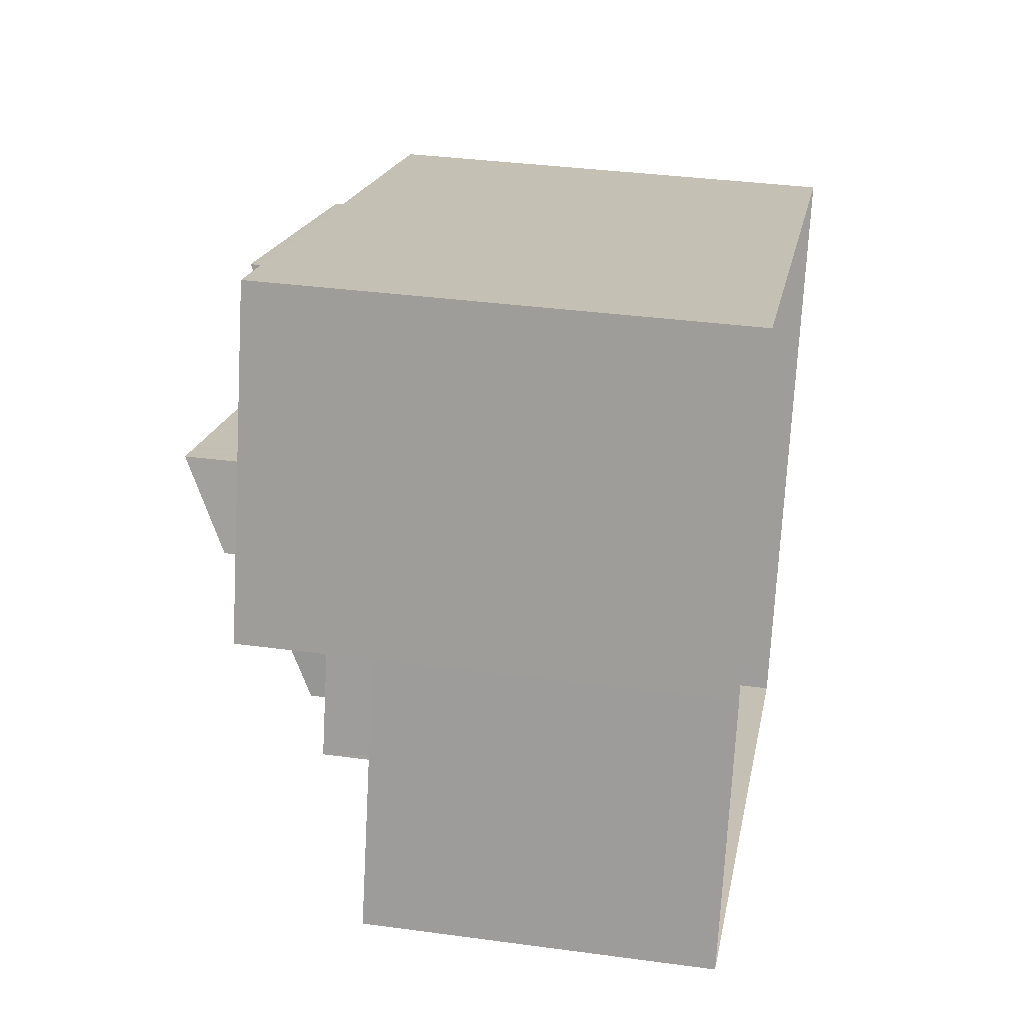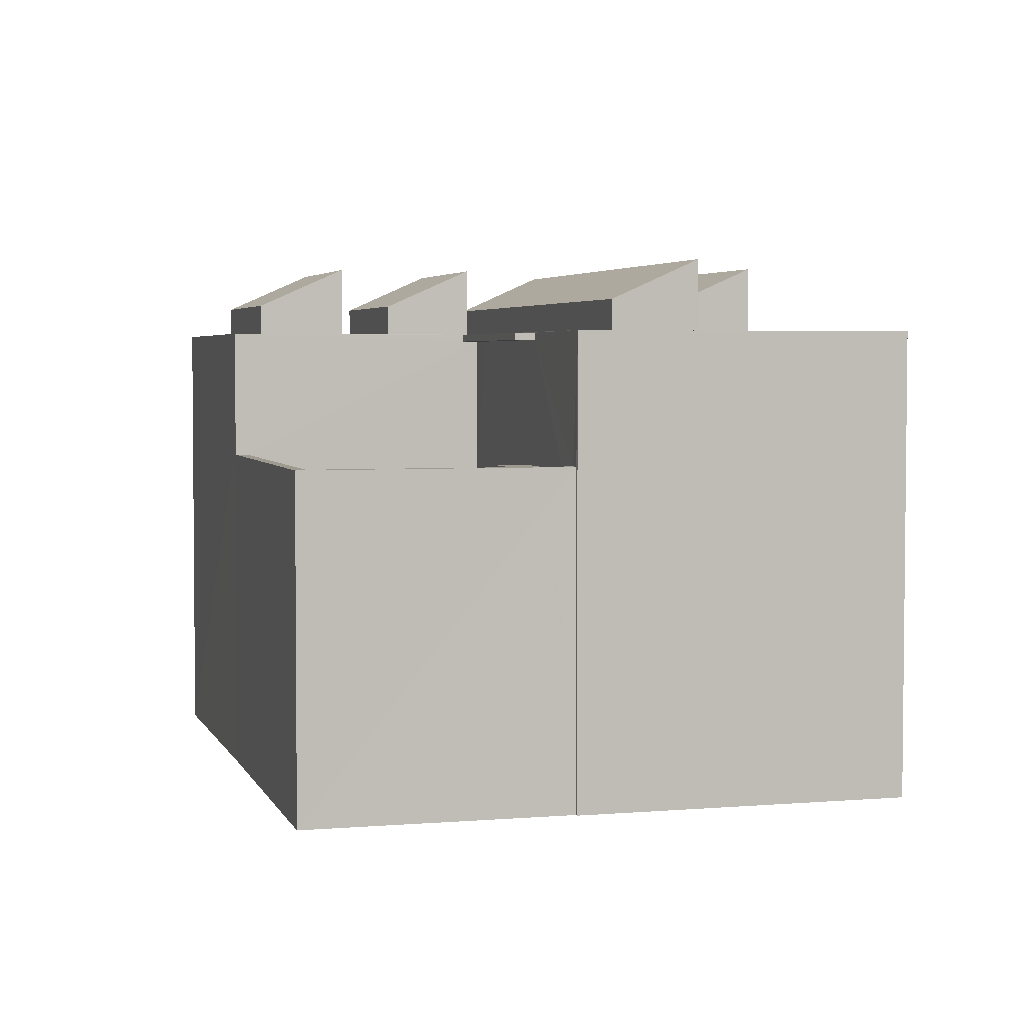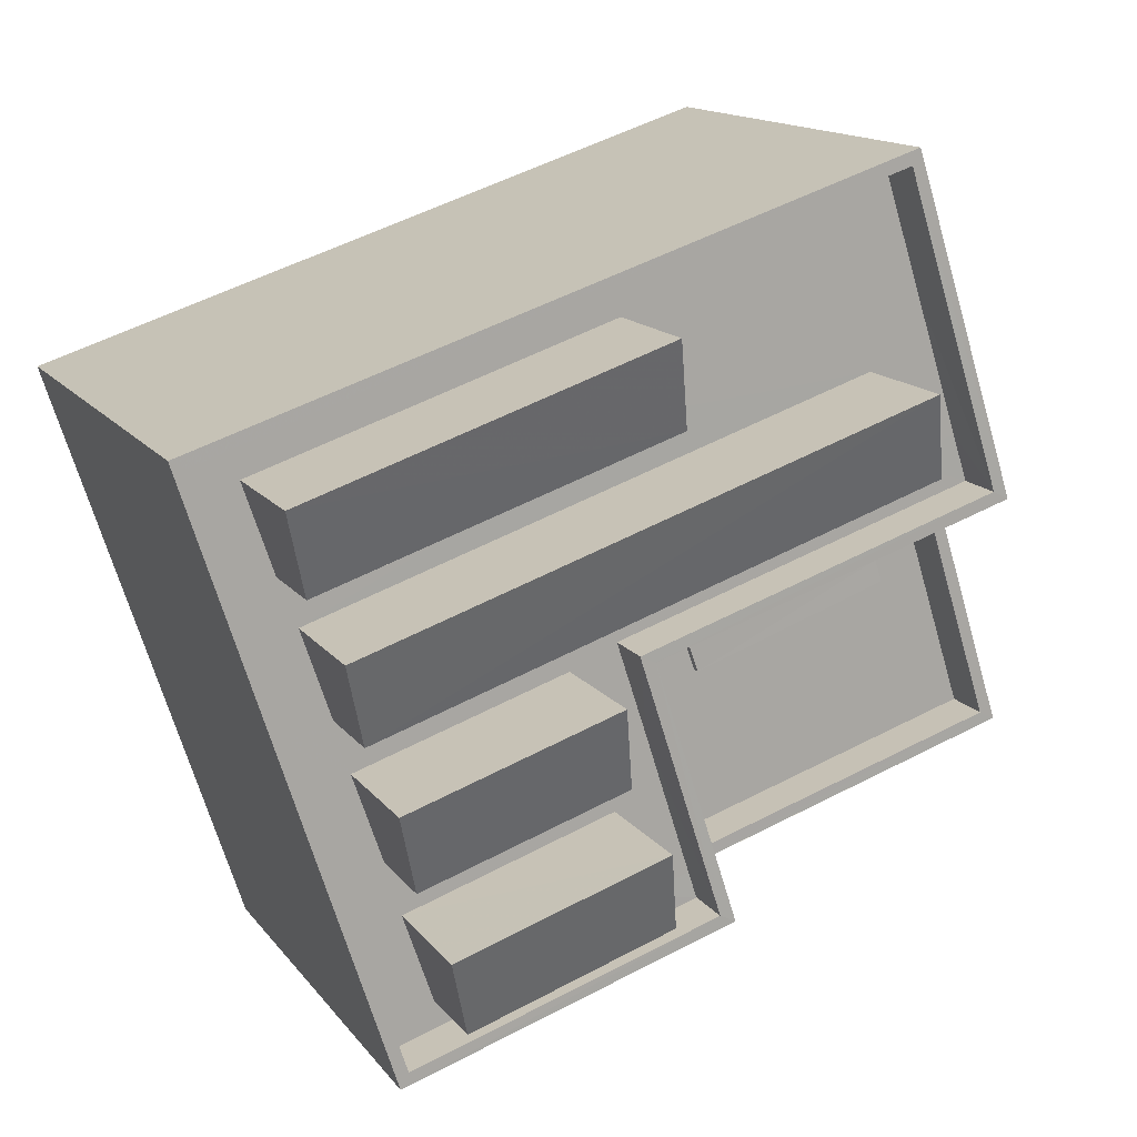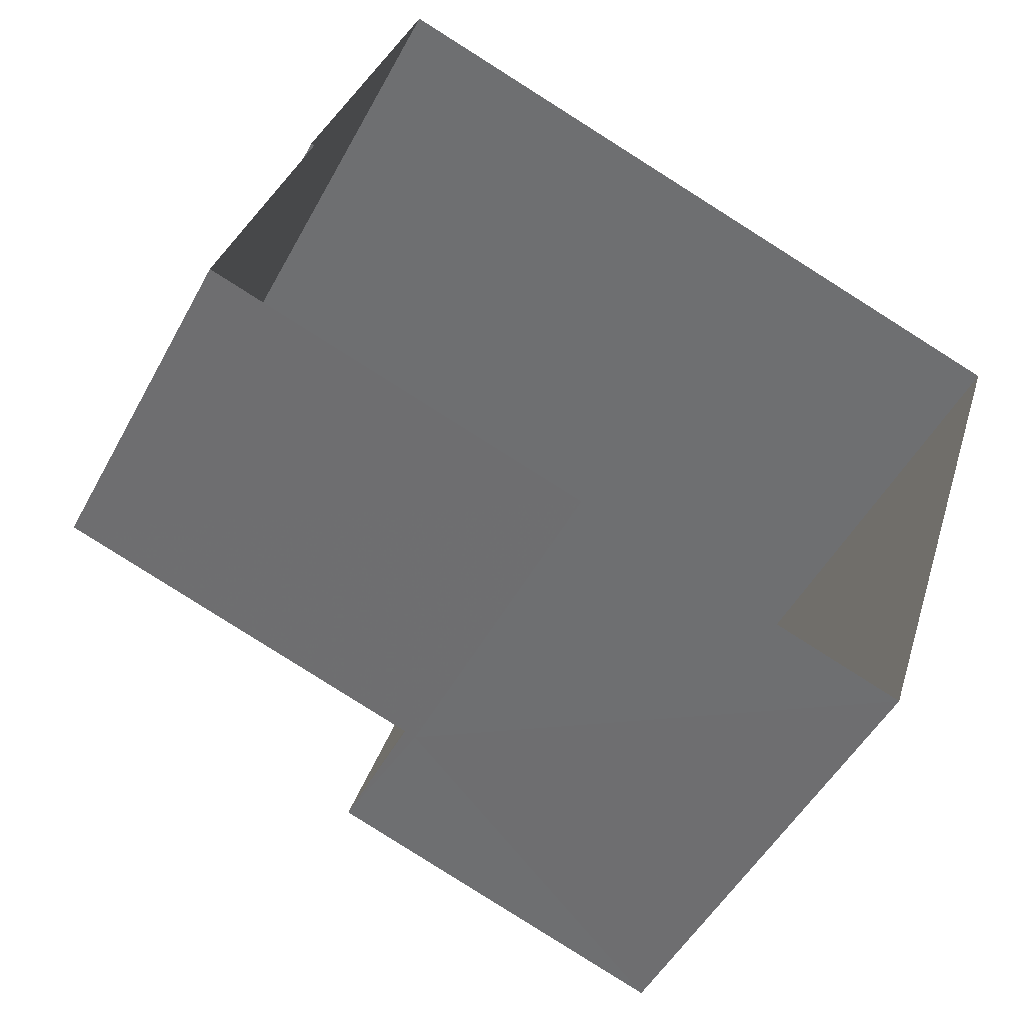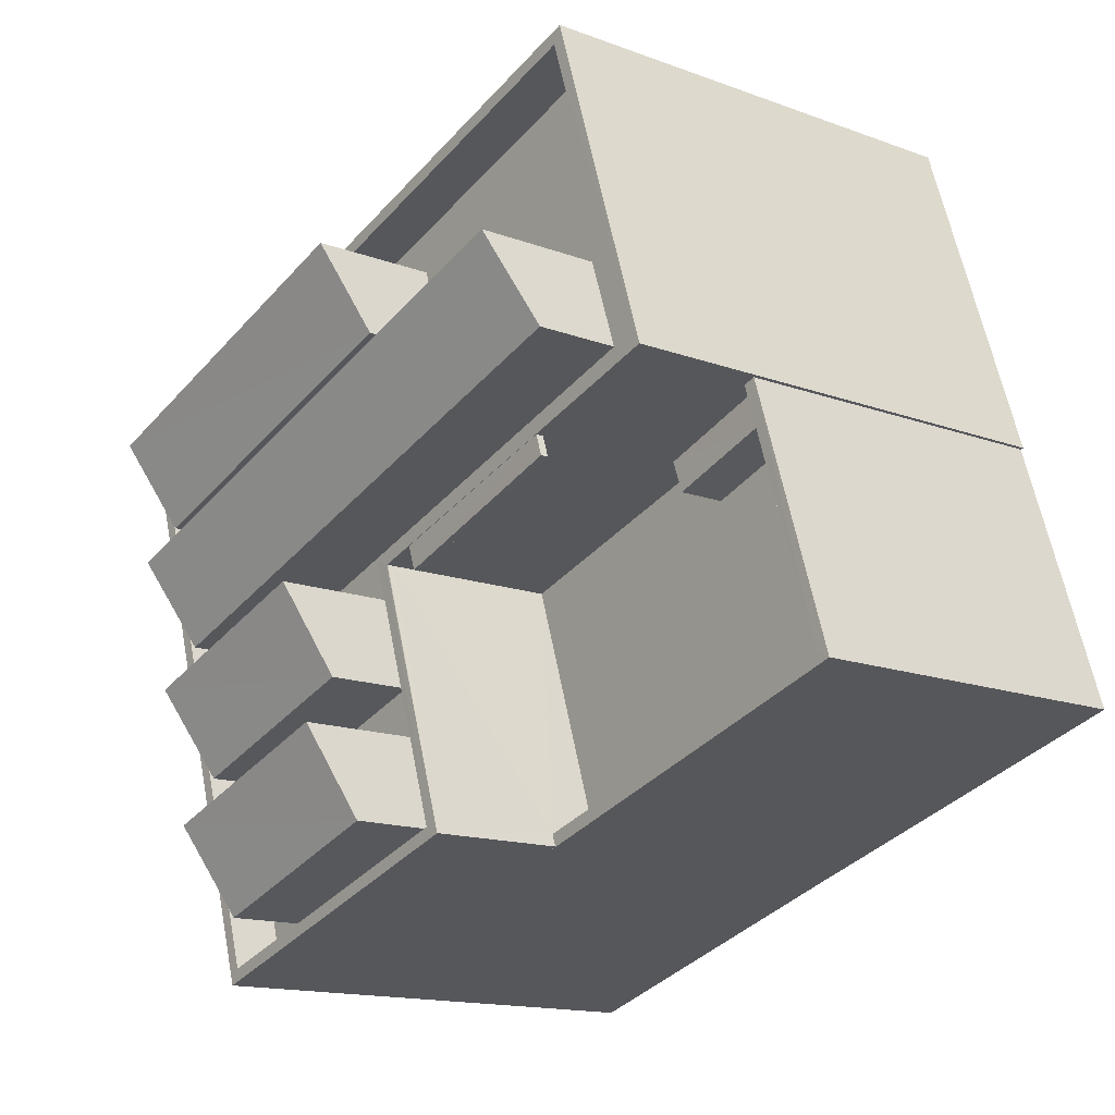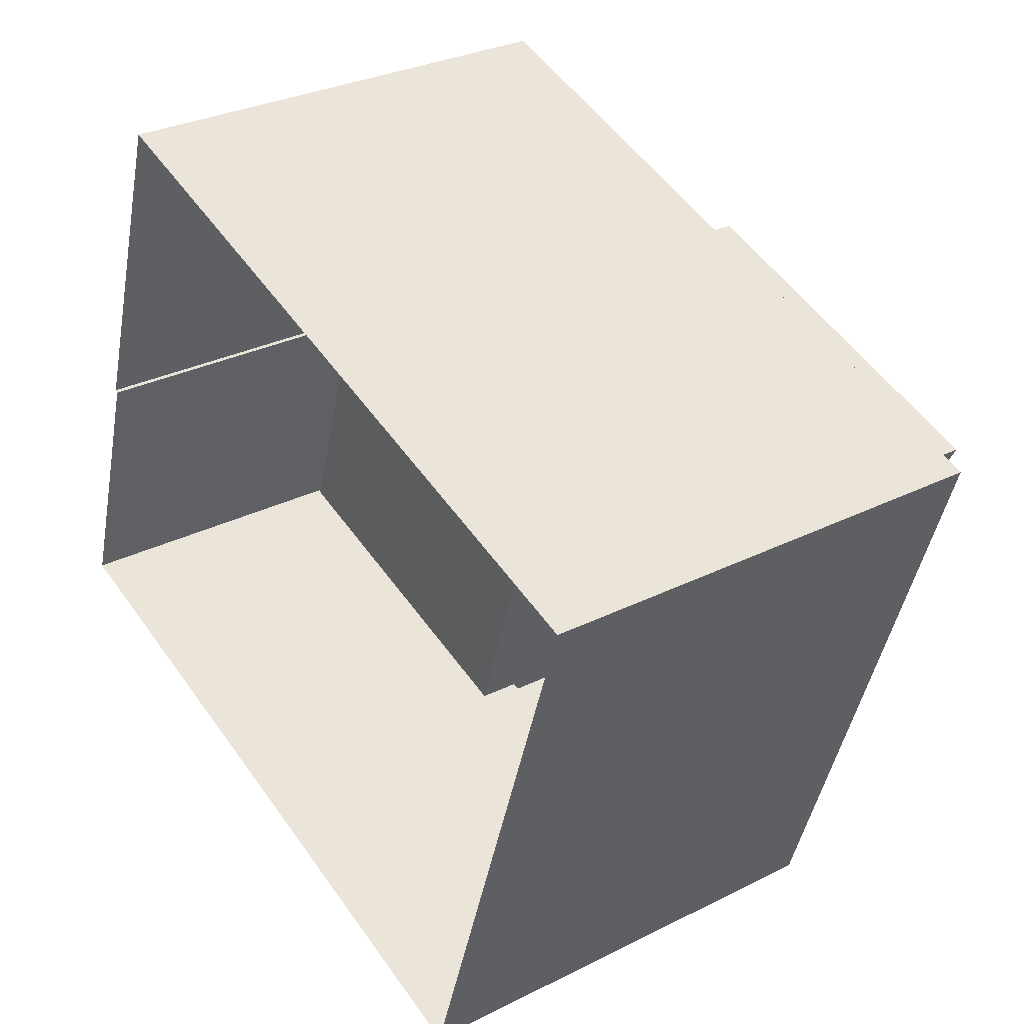
<metadata>
{"format":"obj","ext":"obj","renderer":"f3d","projection":"perspective","resolution":1024,"background":"white","views":[{"elev":35.5,"azim":100.1,"up":"+Y"},{"elev":3.8,"azim":92.2,"up":"+Z"},{"elev":14.5,"azim":-23.6,"up":"+Y"},{"elev":-49.1,"azim":152.7,"up":"+Y"},{"elev":-14.8,"azim":51.5,"up":"+Y"},{"elev":30.3,"azim":-126.0,"up":"+Y"}]}
</metadata>
<code>
v -8.932e+04 -1.002e+05 1.844
v -8.934e+04 -1.002e+05 1.846
v -8.932e+04 -1.002e+05 1.844
v -8.932e+04 -1.002e+05 1.844
v -8.933e+04 -1.002e+05 1.846
v -8.933e+04 -1.002e+05 1.847
v -8.932e+04 -1.002e+05 1.845
v -8.932e+04 -1.002e+05 11.16
v -8.932e+04 -1.002e+05 11.16
v -8.933e+04 -1.002e+05 11.16
v -8.933e+04 -1.002e+05 11.16
v -8.932e+04 -1.002e+05 7.679
v -8.933e+04 -1.002e+05 7.681
v -8.932e+04 -1.002e+05 7.679
v -8.933e+04 -1.002e+05 7.68
v -8.932e+04 -1.002e+05 7.679
v -8.932e+04 -1.002e+05 7.679
v -8.932e+04 -1.002e+05 7.679
v -8.932e+04 -1.002e+05 7.679
v -8.934e+04 -1.002e+05 10.33
v -8.933e+04 -1.002e+05 10.33
v -8.934e+04 -1.002e+05 10.33
v -8.934e+04 -1.002e+05 10.33
v -8.933e+04 -1.002e+05 10.33
v -8.932e+04 -1.002e+05 10.33
v -8.932e+04 -1.002e+05 10.33
v -8.933e+04 -1.002e+05 10.33
v -8.932e+04 -1.002e+05 10.33
v -8.932e+04 -1.002e+05 10.33
v -8.933e+04 -1.002e+05 11.33
v -8.933e+04 -1.002e+05 11.33
v -8.933e+04 -1.002e+05 11.33
v -8.934e+04 -1.002e+05 11.33
v -8.932e+04 -1.002e+05 11.33
v -8.934e+04 -1.002e+05 11.33
v -8.933e+04 -1.002e+05 11.33
v -8.932e+04 -1.002e+05 11.33
v -8.932e+04 -1.002e+05 11.33
v -8.932e+04 -1.002e+05 11.33
v -8.933e+04 -1.002e+05 10.33
v -8.933e+04 -1.002e+05 10.33
v -8.933e+04 -1.002e+05 10.33
v -8.933e+04 -1.002e+05 10.33
v -8.933e+04 -1.002e+05 10.33
v -8.933e+04 -1.002e+05 10.33
v -8.933e+04 -1.002e+05 10.33
v -8.933e+04 -1.002e+05 10.33
v -8.933e+04 -1.002e+05 10.33
v -8.933e+04 -1.002e+05 10.33
v -8.934e+04 -1.002e+05 10.33
v -8.934e+04 -1.002e+05 10.33
v -8.932e+04 -1.002e+05 10.33
v -8.933e+04 -1.002e+05 10.33
v -8.933e+04 -1.002e+05 10.33
v -8.933e+04 -1.002e+05 10.33
v -8.932e+04 -1.002e+05 11.31
v -8.933e+04 -1.002e+05 11.31
v -8.932e+04 -1.002e+05 11.31
v -8.933e+04 -1.002e+05 11.31
v -8.933e+04 -1.002e+05 10.33
v -8.933e+04 -1.002e+05 10.33
v -8.933e+04 -1.002e+05 10.33
v -8.932e+04 -1.002e+05 10.33
v -8.933e+04 -1.002e+05 11.98
v -8.933e+04 -1.002e+05 12.8
v -8.933e+04 -1.002e+05 12.8
v -8.933e+04 -1.002e+05 11.98
v -8.933e+04 -1.002e+05 11.98
v -8.934e+04 -1.002e+05 12.8
v -8.934e+04 -1.002e+05 11.98
v -8.933e+04 -1.002e+05 12.8
v -8.933e+04 -1.002e+05 11.98
v -8.933e+04 -1.002e+05 12.8
v -8.933e+04 -1.002e+05 12.8
v -8.933e+04 -1.002e+05 11.98
v -8.932e+04 -1.002e+05 8.679
v -8.933e+04 -1.002e+05 8.681
v -8.933e+04 -1.002e+05 8.681
v -8.932e+04 -1.002e+05 8.679
v -8.932e+04 -1.002e+05 8.679
v -8.932e+04 -1.002e+05 8.679
v -8.933e+04 -1.002e+05 8.681
v -8.933e+04 -1.002e+05 11.98
v -8.932e+04 -1.002e+05 12.8
v -8.933e+04 -1.002e+05 12.8
v -8.932e+04 -1.002e+05 11.98
v -8.932e+04 -1.002e+05 8.614
v -8.932e+04 -1.002e+05 8.614
v -8.932e+04 -1.002e+05 8.614
v -8.932e+04 -1.002e+05 8.614
v -8.933e+04 -1.002e+05 11.33
v -8.933e+04 -1.002e+05 11.33
v -8.933e+04 -1.002e+05 11.31
v -8.933e+04 -1.002e+05 11.16
f 1 2 3
f 3 4 1
f 5 6 2
f 7 5 1
f 5 2 1
f 8 9 10
f 11 8 10
f 12 13 14
f 13 12 15
f 15 16 17
f 17 16 18
f 14 19 12
f 12 16 15
f 20 21 22
f 22 21 23
f 23 21 24
f 24 25 26
f 21 20 27
f 26 25 28
f 28 25 29
f 24 21 25
f 30 31 32
f 33 34 35
f 30 32 36
f 37 38 34
f 32 38 39
f 37 34 33
f 32 39 36
f 37 39 38
f 40 41 42
f 41 40 43
f 43 40 44
f 45 46 47
f 48 46 45
f 44 40 49
f 49 46 48
f 49 40 46
f 50 22 23
f 22 50 51
f 26 52 53
f 24 26 53
f 52 51 53
f 53 51 50
f 47 54 45
f 55 54 42
f 41 55 42
f 42 54 47
f 56 57 58
f 56 59 57
f 60 49 48
f 61 43 44
f 61 20 43
f 60 48 62
f 62 63 29
f 63 28 29
f 27 20 61
f 27 61 60
f 27 62 29
f 62 27 60
f 64 65 66
f 67 64 66
f 68 69 70
f 68 71 69
f 72 73 74
f 75 72 74
f 76 77 78
f 79 76 80
f 80 76 81
f 78 82 81
f 76 78 81
f 83 84 85
f 83 86 84
f 87 88 89
f 87 90 88
f 30 91 31
f 33 35 91
f 92 91 30
f 33 91 92
f 61 67 66
f 61 44 67
f 19 14 87
f 14 76 87
f 18 90 17
f 87 76 79
f 90 87 79
f 17 90 79
f 23 68 70
f 23 24 68
f 64 49 60
f 65 64 60
f 30 54 55
f 92 30 55
f 83 85 21
f 27 83 21
f 63 39 28
f 28 39 26
f 26 37 52
f 26 39 37
f 37 33 51
f 52 37 51
f 78 31 82
f 5 82 6
f 6 82 91
f 82 31 91
f 59 93 94
f 11 59 94
f 8 58 9
f 8 56 58
f 13 76 14
f 13 77 76
f 72 75 42
f 47 72 42
f 5 7 81
f 82 5 81
f 75 74 40
f 42 75 40
f 18 16 88
f 90 18 88
f 85 25 21
f 85 84 25
f 46 72 47
f 46 73 72
f 54 30 45
f 45 30 48
f 48 36 62
f 48 30 36
f 80 81 7
f 1 80 7
f 83 29 86
f 83 27 29
f 13 15 77
f 31 78 77
f 32 31 93
f 77 15 94
f 31 94 93
f 31 77 94
f 61 65 60
f 61 66 65
f 62 39 63
f 62 36 39
f 94 15 11
f 56 38 32
f 32 93 59
f 38 80 4
f 15 17 8
f 4 80 1
f 8 17 79
f 79 80 38
f 59 56 32
f 8 38 56
f 8 11 15
f 79 38 8
f 49 67 44
f 49 64 67
f 9 57 10
f 9 58 57
f 51 33 22
f 22 33 20
f 43 20 92
f 20 33 92
f 41 43 92
f 41 92 55
f 68 53 71
f 68 24 53
f 40 73 46
f 40 74 73
f 2 34 3
f 2 35 34
f 35 2 6
f 91 35 6
f 19 89 12
f 19 87 89
f 12 89 88
f 16 12 88
f 34 38 4
f 3 34 4
f 25 86 29
f 25 84 86
f 11 10 57
f 59 11 57
f 50 70 69
f 50 23 70
f 71 53 50
f 69 71 50

</code>
